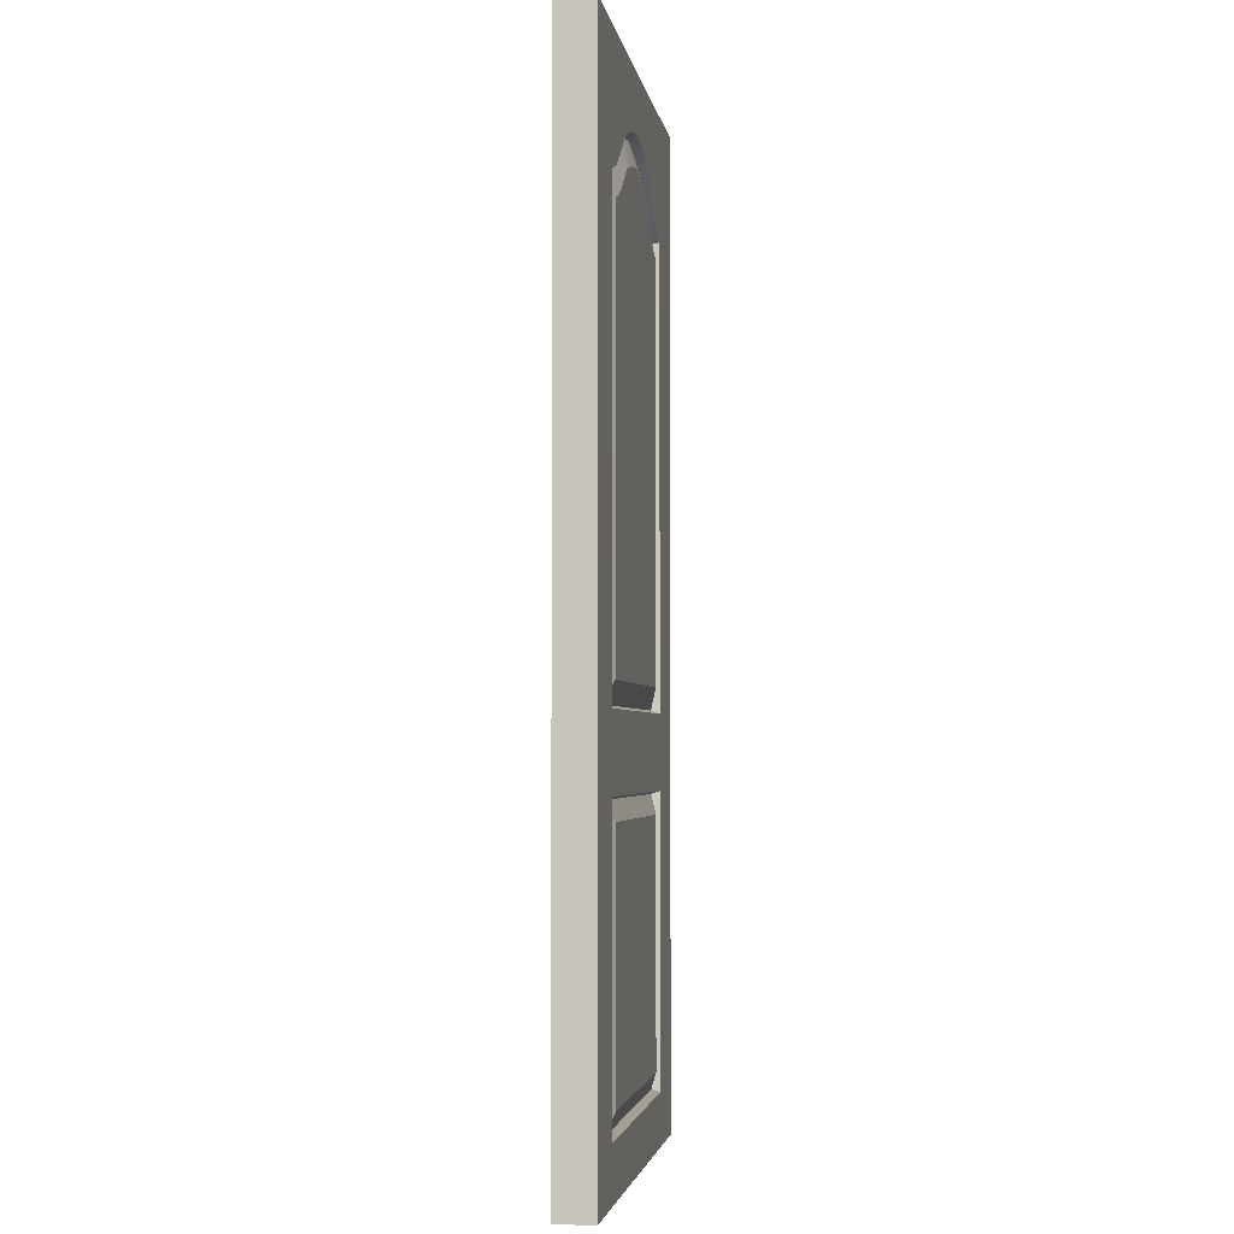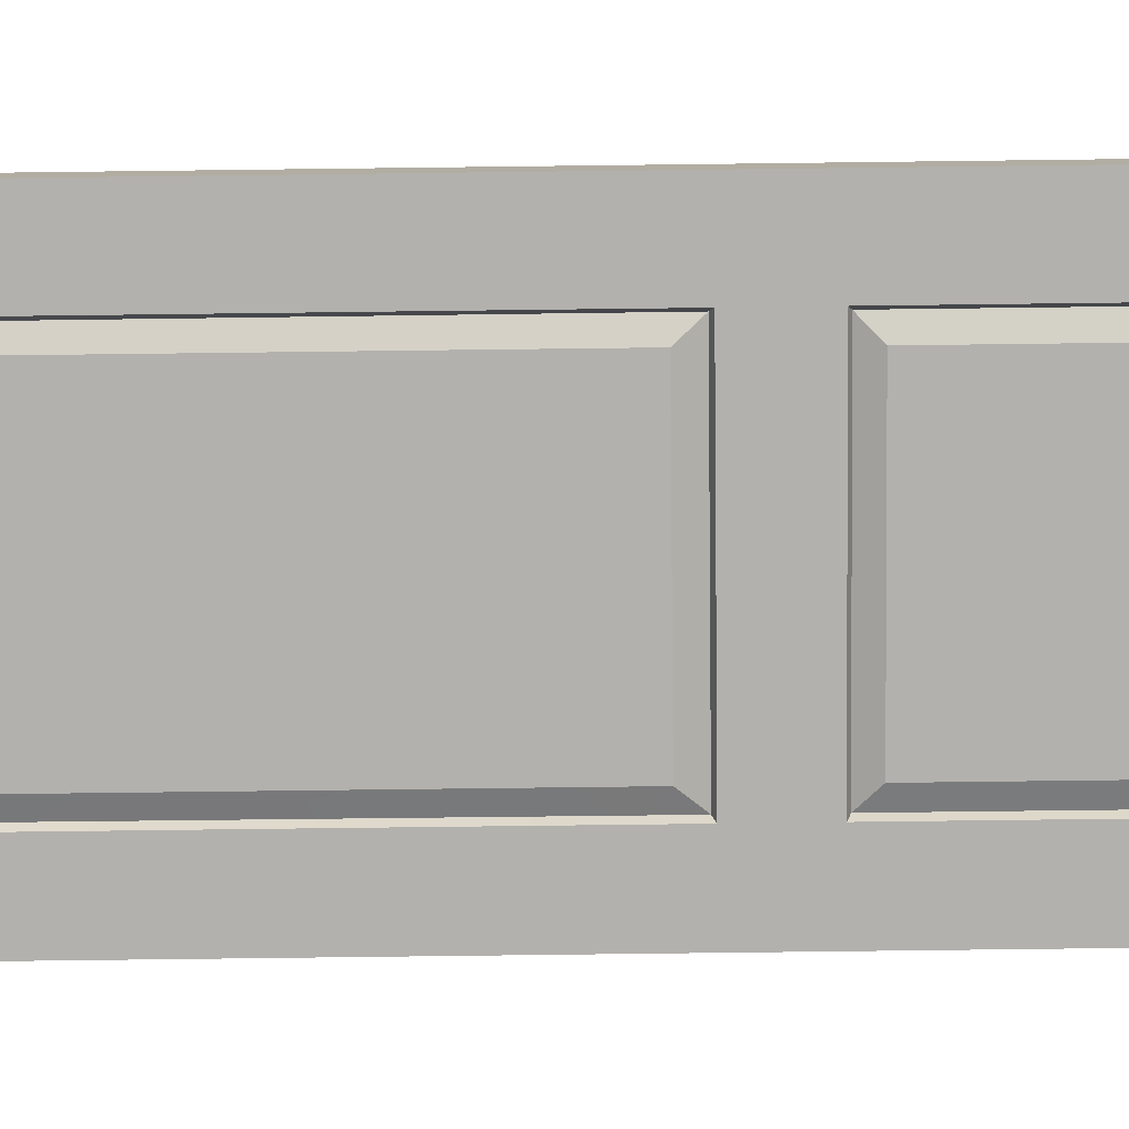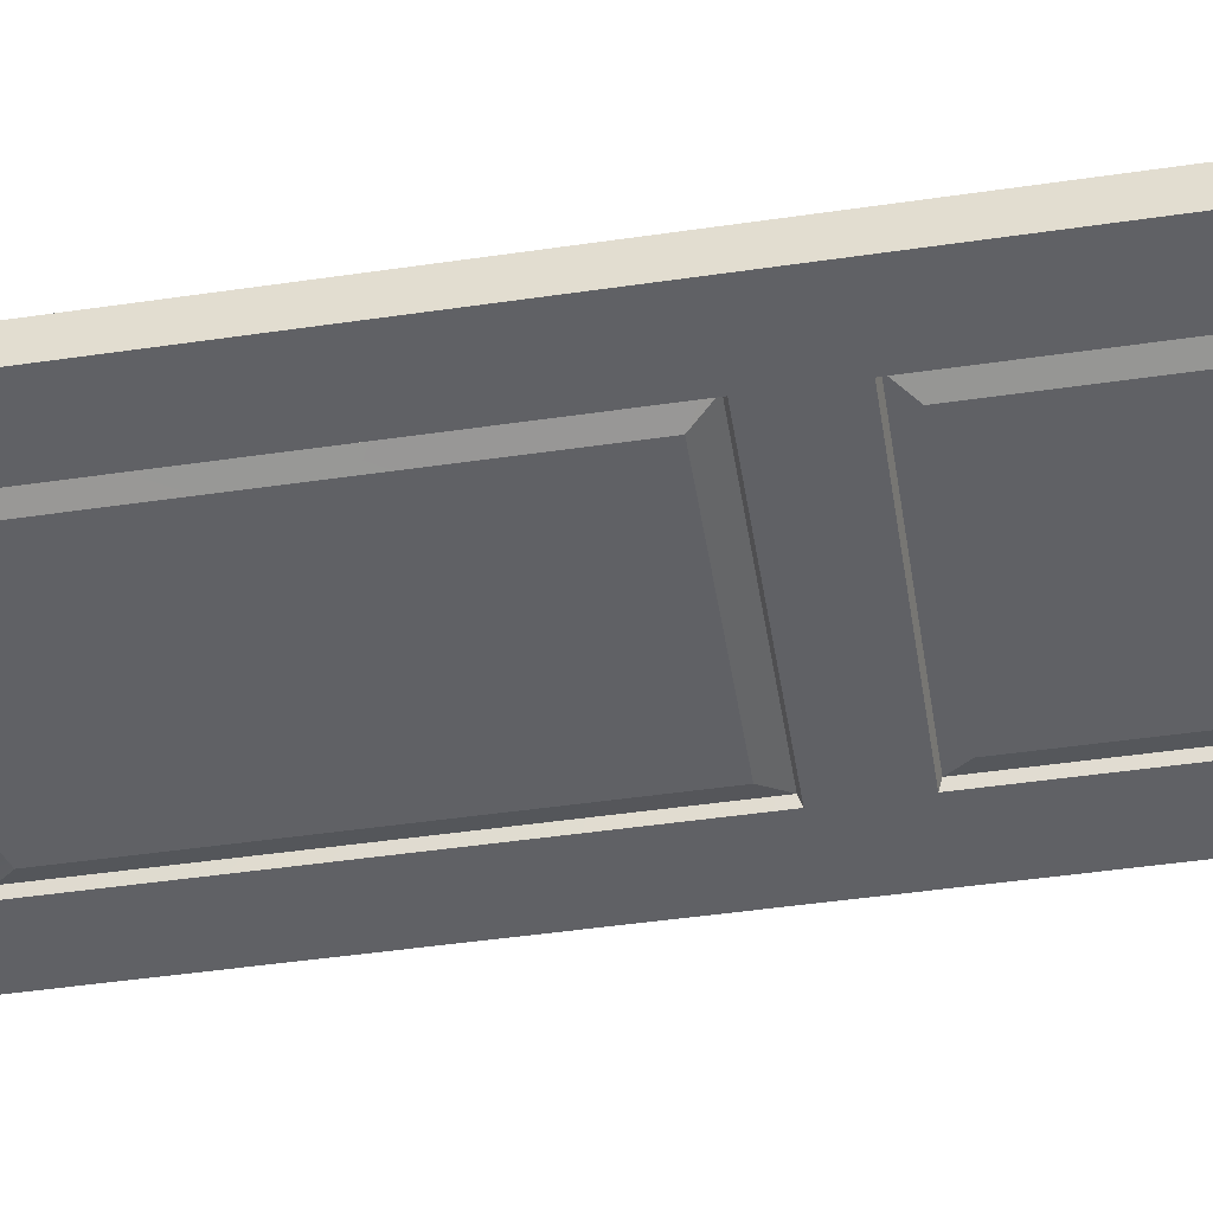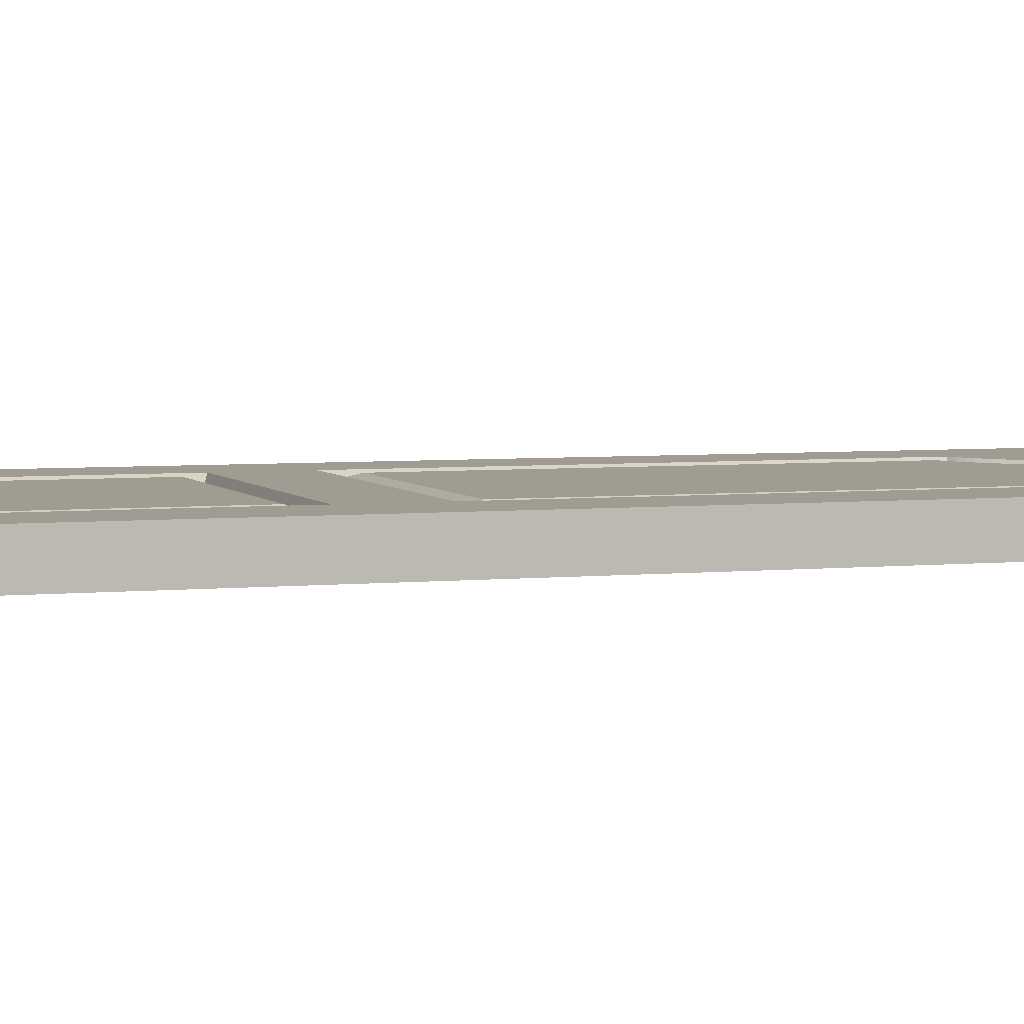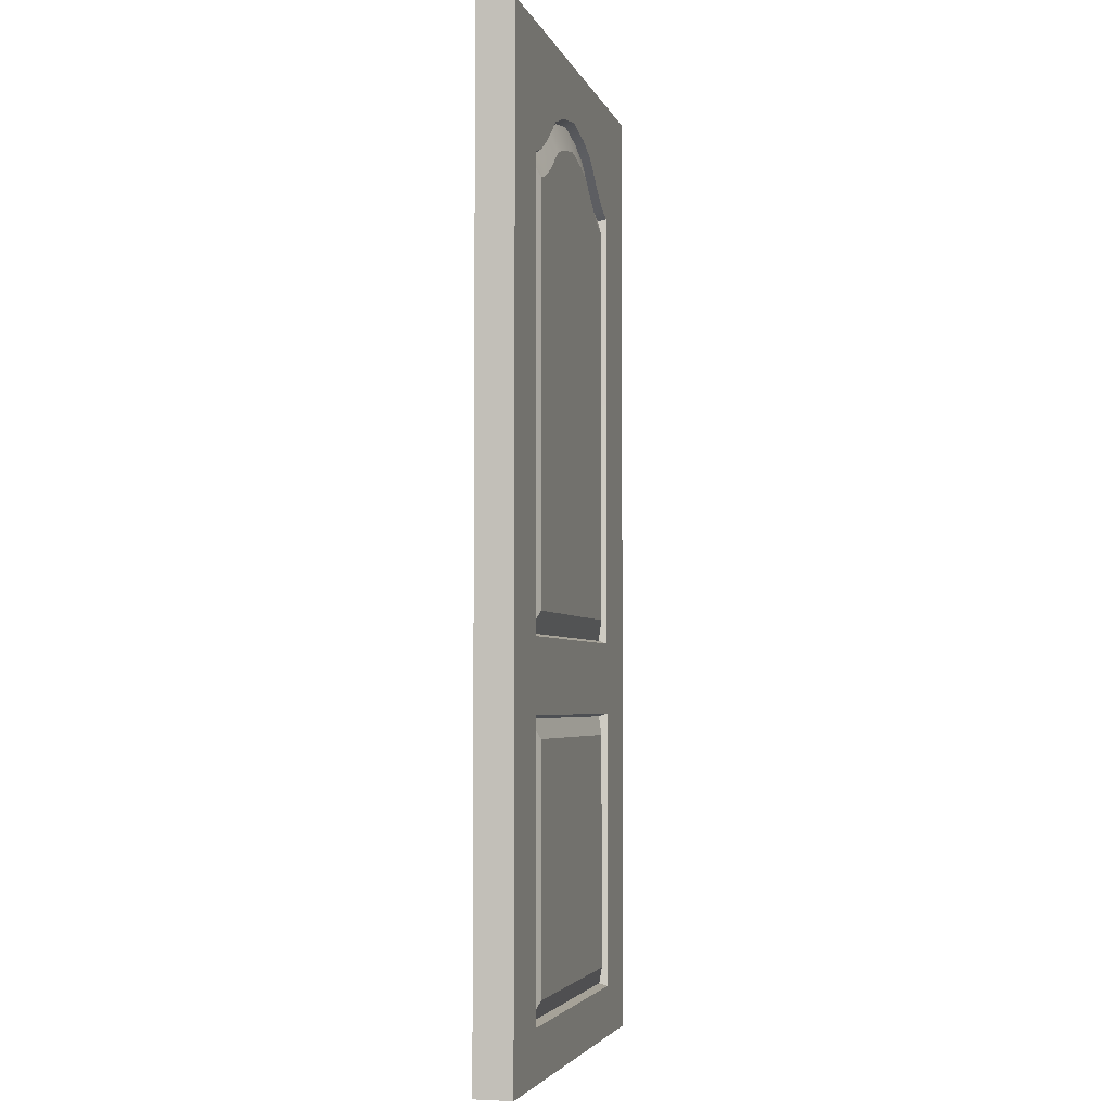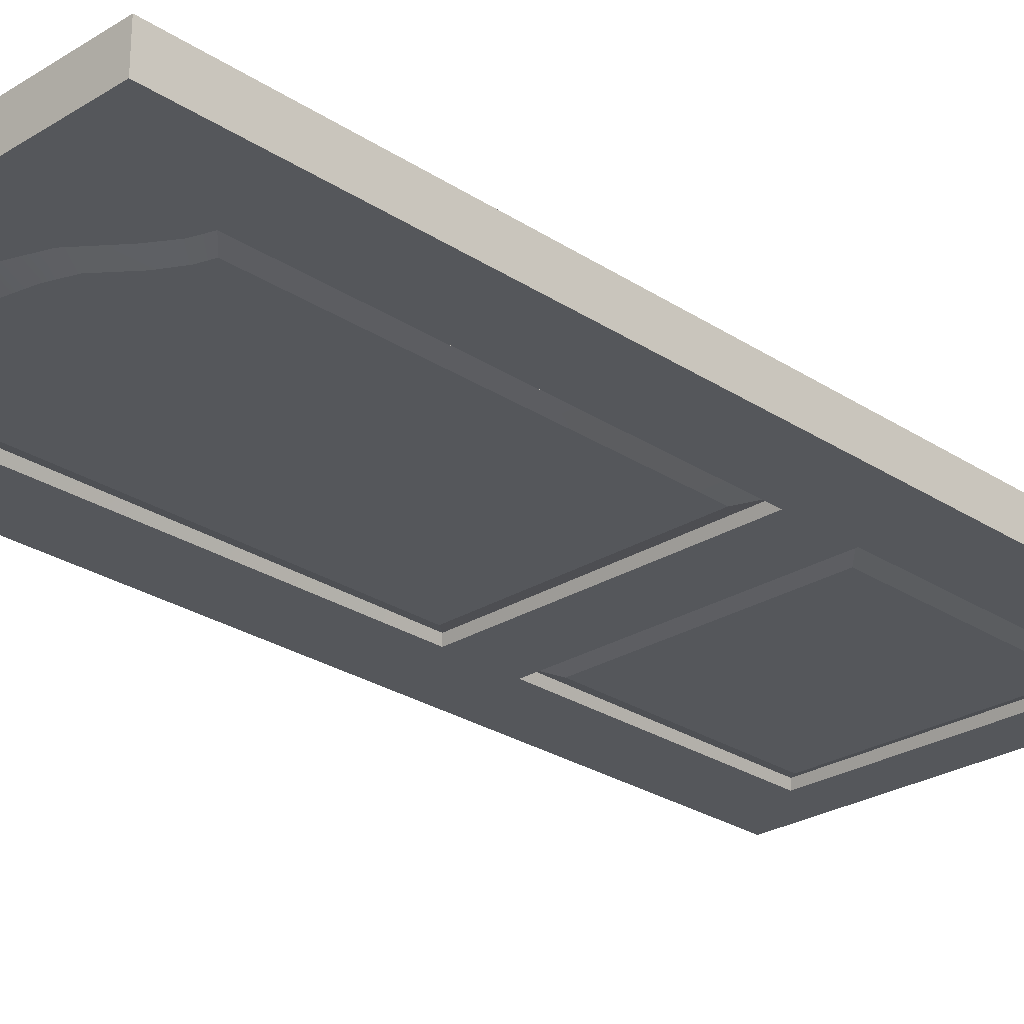
<metadata>
{"format":"obj","ext":"obj","renderer":"f3d","projection":"perspective","resolution":1024,"background":"white","views":[{"elev":-3.3,"azim":-81.2,"up":"+Z"},{"elev":-79.3,"azim":90.7,"up":"+Y"},{"elev":-47.5,"azim":99.3,"up":"+Y"},{"elev":4.4,"azim":-108.9,"up":"+Y"},{"elev":-3.9,"azim":-75.7,"up":"+Z"},{"elev":-26.4,"azim":44.2,"up":"+Y"}]}
</metadata>
<code>
o MeshDoorwayDoor_6_0_GeomSubset_0
v 0.00681 -0.02843 0.8985
v -0.07924 -0.02843 0.8829
v -0.1417 -0.02843 0.8601
v -0.2944 -0.02843 0.7622
v -0.2944 -0.02843 -0.1738
v 0.00681 -0.02843 -0.1738
v -0.2559 -0.02843 0.7753
v -0.2117 -0.02843 0.804
v -0.2944 -0.02843 -0.3244
v -0.2944 -0.02843 -0.9094
v 0.00681 -0.02843 -0.9094
v 0.00681 -0.02843 -0.3244
v 0.00681 -0.01141 0.8895
v -0.07688 -0.01141 0.8742
v -0.1372 -0.01141 0.8522
v -0.2026 -0.01142 0.7998
v -0.2871 -0.01141 0.757
v -0.2881 -0.01141 -0.1674
v 0.00681 -0.01141 -0.1674
v -0.2519 -0.01142 0.7672
v -0.2881 -0.01141 -0.3308
v -0.2881 -0.01141 -0.9031
v 0.00681 -0.01141 -0.9031
v 0.00681 -0.01141 -0.3308
v 0.00681 -0.02659 0.8358
v -0.06528 -0.02659 0.8222
v -0.1161 -0.02659 0.8041
v -0.1755 -0.02659 0.7558
v -0.2495 -0.02659 0.7216
v -0.2495 -0.02659 -0.1234
v 0.00681 -0.02659 -0.1234
v -0.2182 -0.02659 0.7313
v -0.2485 -0.02659 -0.3694
v -0.2485 -0.02659 -0.8645
v 0.00681 -0.02659 -0.8645
v 0.00681 -0.02659 -0.3694
v 0.00681 -0.02659 0.0253
v -0.06528 -0.02659 0.0253
v -0.1161 -0.02659 -0.0181
v -0.1755 -0.02659 -0.0601
v -0.2182 -0.02659 -0.09523
v 0.00681 -0.02659 -0.0181
v 0.00681 -0.02659 -0.0601
v 0.00681 -0.02659 -0.09523
v -0.4504 -0.02843 1.016
v -0.4504 -0.02843 -0.1738
v -0.4504 -0.02843 -0.3244
v -0.4504 -0.02843 -1.016
v 0.00681 -0.02843 -1.016
v 0.00681 -0.02843 1.016
v -0.07924 -0.02843 0.9213
v 0.00681 -0.02843 0.9213
v 0.00681 -0.02843 0.9473
v -0.1417 -0.02843 0.9473
v -0.2117 -0.02843 0.9687
v -0.2519 -0.02843 0.9949
v 0.00681 -0.02843 0.9687
v 0.00681 -0.02843 0.9949
v 0.09286 -0.02843 0.8829
v 0.1553 -0.02843 0.8601
v 0.3081 -0.02843 0.7622
v 0.3081 -0.02843 -0.1738
v 0.2695 -0.02843 0.7753
v 0.2254 -0.02843 0.804
v 0.3081 -0.02843 -0.3244
v 0.3081 -0.02843 -0.9094
v 0.0905 -0.01141 0.8742
v 0.1509 -0.01141 0.8522
v 0.2162 -0.01142 0.7998
v 0.3007 -0.01141 0.757
v 0.3017 -0.01141 -0.1674
v 0.2655 -0.01142 0.7672
v 0.3017 -0.01141 -0.3308
v 0.3017 -0.01141 -0.9031
v 0.0789 -0.02659 0.8222
v 0.1297 -0.02659 0.8041
v 0.1891 -0.02659 0.7558
v 0.2631 -0.02659 0.7216
v 0.2631 -0.02659 -0.1234
v 0.2319 -0.02659 0.7313
v 0.2622 -0.02659 -0.3694
v 0.2622 -0.02659 -0.8645
v 0.0789 -0.02659 0.0253
v 0.1297 -0.02659 -0.0181
v 0.1891 -0.02659 -0.0601
v 0.2319 -0.02659 -0.09523
v 0.464 -0.02843 1.016
v 0.464 -0.02843 -0.1738
v 0.464 -0.02843 -0.3244
v 0.464 -0.02843 -1.016
v 0.09286 -0.02843 0.9213
v 0.1553 -0.02843 0.9473
v 0.2254 -0.02843 0.9687
v 0.2655 -0.02843 0.9949
v 0.00681 0.04913 0.8985
v -0.07924 0.04913 0.8829
v -0.1417 0.04913 0.8601
v -0.2944 0.04913 0.7622
v -0.2944 0.04913 -0.1738
v 0.00681 0.04913 -0.1738
v -0.2559 0.04913 0.7753
v -0.2117 0.04913 0.804
v -0.2944 0.04913 -0.3244
v -0.2944 0.04913 -0.9094
v 0.00681 0.04913 -0.9094
v 0.00681 0.04913 -0.3244
v 0.00681 0.03211 0.8895
v -0.07688 0.03211 0.8742
v -0.1372 0.03211 0.8522
v -0.2026 0.03212 0.7998
v -0.2871 0.03211 0.757
v -0.2881 0.03211 -0.1674
v 0.00681 0.03211 -0.1674
v -0.2519 0.03212 0.7672
v -0.2881 0.03211 -0.3308
v -0.2881 0.03211 -0.9031
v 0.00681 0.03211 -0.9031
v 0.00681 0.03211 -0.3308
v 0.00681 0.04729 0.8358
v -0.06528 0.04729 0.8222
v -0.1161 0.04729 0.8041
v -0.1755 0.04729 0.7558
v -0.2495 0.04729 0.7216
v -0.2495 0.04729 -0.1234
v 0.00681 0.04729 -0.1234
v -0.2182 0.04729 0.7313
v -0.2485 0.04729 -0.3694
v -0.2485 0.04729 -0.8645
v 0.00681 0.04729 -0.8645
v 0.00681 0.04729 -0.3694
v 0.00681 0.04729 0.0253
v -0.06528 0.04729 0.0253
v -0.1161 0.04729 -0.0181
v -0.1755 0.04729 -0.0601
v -0.2182 0.04729 -0.09523
v 0.00681 0.04729 -0.0181
v 0.00681 0.04729 -0.0601
v 0.00681 0.04729 -0.09523
v -0.4504 0.04913 1.016
v -0.4504 0.04913 -0.1738
v -0.4504 0.04913 -0.3244
v -0.4504 0.04913 -1.016
v 0.00681 0.04913 -1.016
v 0.00681 0.04913 1.016
v -0.07924 0.04913 0.9213
v 0.00681 0.04913 0.9213
v 0.00681 0.04913 0.9473
v -0.1417 0.04913 0.9473
v -0.2117 0.04913 0.9687
v -0.2519 0.04913 0.9949
v 0.00681 0.04913 0.9687
v 0.00681 0.04913 0.9949
v 0.09286 0.04913 0.8829
v 0.1553 0.04913 0.8601
v 0.3081 0.04913 0.7622
v 0.3081 0.04913 -0.1738
v 0.2695 0.04913 0.7753
v 0.2254 0.04913 0.804
v 0.3081 0.04913 -0.3244
v 0.3081 0.04913 -0.9094
v 0.0905 0.03211 0.8742
v 0.1509 0.03211 0.8522
v 0.2162 0.03212 0.7998
v 0.3007 0.03211 0.757
v 0.3017 0.03211 -0.1674
v 0.2655 0.03212 0.7672
v 0.3017 0.03211 -0.3308
v 0.3017 0.03211 -0.9031
v 0.0789 0.04729 0.8222
v 0.1297 0.04729 0.8041
v 0.1891 0.04729 0.7558
v 0.2631 0.04729 0.7216
v 0.2631 0.04729 -0.1234
v 0.2319 0.04729 0.7313
v 0.2622 0.04729 -0.3694
v 0.2622 0.04729 -0.8645
v 0.0789 0.04729 0.0253
v 0.1297 0.04729 -0.0181
v 0.1891 0.04729 -0.0601
v 0.2319 0.04729 -0.09523
v 0.464 0.04913 1.016
v 0.464 0.04913 -0.1738
v 0.464 0.04913 -0.3244
v 0.464 0.04913 -1.016
v 0.09286 0.04913 0.9213
v 0.1553 0.04913 0.9473
v 0.2254 0.04913 0.9687
v 0.2655 0.04913 0.9949
f 2 13 1
f 2 15 14
f 3 16 15
f 4 18 17
f 6 18 5
f 7 17 20
f 8 20 16
f 10 21 9
f 11 22 10
f 12 21 24
f 14 25 13
f 15 26 14
f 16 27 15
f 17 30 29
f 19 30 18
f 20 29 32
f 16 32 28
f 21 34 33
f 23 34 22
f 24 33 36
f 35 33 34
f 26 37 25
f 27 38 26
f 28 39 27
f 29 41 32
f 32 40 28
f 38 42 37
f 39 43 42
f 41 31 44
f 40 44 43
f 5 12 6
f 4 46 5
f 10 47 48
f 10 49 11
f 5 47 9
f 51 53 54
f 3 51 54
f 55 3 54
f 4 56 45
f 56 8 55
f 1 51 2
f 57 54 53
f 56 50 45
f 55 58 56
f 13 59 1
f 59 68 60
f 60 69 64
f 61 71 62
f 71 6 62
f 63 70 61
f 64 72 63
f 73 66 65
f 74 11 66
f 12 73 65
f 25 67 13
f 75 68 67
f 76 69 68
f 70 79 71
f 79 19 71
f 72 78 70
f 69 80 72
f 73 82 74
f 82 23 74
f 24 81 73
f 81 35 82
f 37 75 25
f 83 76 75
f 84 77 76
f 86 78 80
f 85 80 77
f 83 42 84
f 84 43 85
f 86 31 79
f 85 44 86
f 12 62 6
f 88 61 62
f 66 89 65
f 49 66 11
f 89 62 65
f 91 53 52
f 91 60 92
f 93 60 64
f 94 61 87
f 94 64 63
f 1 91 52
f 57 92 93
f 94 50 58
f 58 93 94
f 107 96 95
f 96 109 97
f 97 110 102
f 98 112 99
f 112 100 99
f 101 111 98
f 102 114 101
f 115 104 103
f 116 105 104
f 106 115 103
f 119 108 107
f 120 109 108
f 121 110 109
f 111 124 112
f 124 113 112
f 114 123 111
f 110 126 114
f 115 128 116
f 128 117 116
f 118 127 115
f 127 129 128
f 131 120 119
f 132 121 120
f 133 122 121
f 135 123 126
f 134 126 122
f 132 136 133
f 133 137 134
f 135 125 124
f 134 138 135
f 106 99 100
f 140 98 99
f 104 141 103
f 143 104 105
f 141 99 103
f 145 147 146
f 145 97 148
f 149 97 102
f 150 98 139
f 150 102 101
f 95 145 146
f 151 148 149
f 150 144 152
f 152 149 150
f 153 107 95
f 153 162 161
f 154 163 162
f 155 165 164
f 100 165 156
f 157 164 166
f 158 166 163
f 160 167 159
f 105 168 160
f 106 167 118
f 161 119 107
f 162 169 161
f 163 170 162
f 164 173 172
f 113 173 165
f 166 172 174
f 163 174 171
f 167 176 175
f 117 176 168
f 118 175 130
f 129 175 176
f 169 131 119
f 170 177 169
f 171 178 170
f 172 180 174
f 174 179 171
f 177 136 131
f 178 137 136
f 180 125 138
f 179 138 137
f 156 106 100
f 155 182 156
f 160 183 184
f 160 143 105
f 156 183 159
f 185 147 186
f 154 185 186
f 187 154 186
f 155 188 181
f 188 158 187
f 95 185 153
f 151 186 147
f 188 144 181
f 187 152 188
f 45 140 46
f 50 139 45
f 87 144 50
f 88 181 87
f 89 182 88
f 90 183 89
f 49 184 90
f 48 143 49
f 47 142 48
f 46 141 47
f 2 14 13
f 2 3 15
f 3 8 16
f 4 5 18
f 6 19 18
f 7 4 17
f 8 7 20
f 10 22 21
f 11 23 22
f 12 9 21
f 14 26 25
f 15 27 26
f 16 28 27
f 17 18 30
f 19 31 30
f 20 17 29
f 16 20 32
f 21 22 34
f 23 35 34
f 24 21 33
f 35 36 33
f 26 38 37
f 27 39 38
f 28 40 39
f 29 30 41
f 32 41 40
f 38 39 42
f 39 40 43
f 41 30 31
f 40 41 44
f 5 9 12
f 4 45 46
f 10 9 47
f 10 48 49
f 5 46 47
f 51 52 53
f 3 2 51
f 55 8 3
f 4 7 56
f 56 7 8
f 1 52 51
f 57 55 54
f 56 58 50
f 55 57 58
f 13 67 59
f 59 67 68
f 60 68 69
f 61 70 71
f 71 19 6
f 63 72 70
f 64 69 72
f 73 74 66
f 74 23 11
f 12 24 73
f 25 75 67
f 75 76 68
f 76 77 69
f 70 78 79
f 79 31 19
f 72 80 78
f 69 77 80
f 73 81 82
f 82 35 23
f 24 36 81
f 81 36 35
f 37 83 75
f 83 84 76
f 84 85 77
f 86 79 78
f 85 86 80
f 83 37 42
f 84 42 43
f 86 44 31
f 85 43 44
f 12 65 62
f 88 87 61
f 66 90 89
f 49 90 66
f 89 88 62
f 91 92 53
f 91 59 60
f 93 92 60
f 94 63 61
f 94 93 64
f 1 59 91
f 57 53 92
f 94 87 50
f 58 57 93
f 107 108 96
f 96 108 109
f 97 109 110
f 98 111 112
f 112 113 100
f 101 114 111
f 102 110 114
f 115 116 104
f 116 117 105
f 106 118 115
f 119 120 108
f 120 121 109
f 121 122 110
f 111 123 124
f 124 125 113
f 114 126 123
f 110 122 126
f 115 127 128
f 128 129 117
f 118 130 127
f 127 130 129
f 131 132 120
f 132 133 121
f 133 134 122
f 135 124 123
f 134 135 126
f 132 131 136
f 133 136 137
f 135 138 125
f 134 137 138
f 106 103 99
f 140 139 98
f 104 142 141
f 143 142 104
f 141 140 99
f 145 148 147
f 145 96 97
f 149 148 97
f 150 101 98
f 150 149 102
f 95 96 145
f 151 147 148
f 150 139 144
f 152 151 149
f 153 161 107
f 153 154 162
f 154 158 163
f 155 156 165
f 100 113 165
f 157 155 164
f 158 157 166
f 160 168 167
f 105 117 168
f 106 159 167
f 161 169 119
f 162 170 169
f 163 171 170
f 164 165 173
f 113 125 173
f 166 164 172
f 163 166 174
f 167 168 176
f 117 129 176
f 118 167 175
f 129 130 175
f 169 177 131
f 170 178 177
f 171 179 178
f 172 173 180
f 174 180 179
f 177 178 136
f 178 179 137
f 180 173 125
f 179 180 138
f 156 159 106
f 155 181 182
f 160 159 183
f 160 184 143
f 156 182 183
f 185 146 147
f 154 153 185
f 187 158 154
f 155 157 188
f 188 157 158
f 95 146 185
f 151 187 186
f 188 152 144
f 187 151 152
f 45 139 140
f 50 144 139
f 87 181 144
f 88 182 181
f 89 183 182
f 90 184 183
f 49 143 184
f 48 142 143
f 47 141 142
f 46 140 141

</code>
